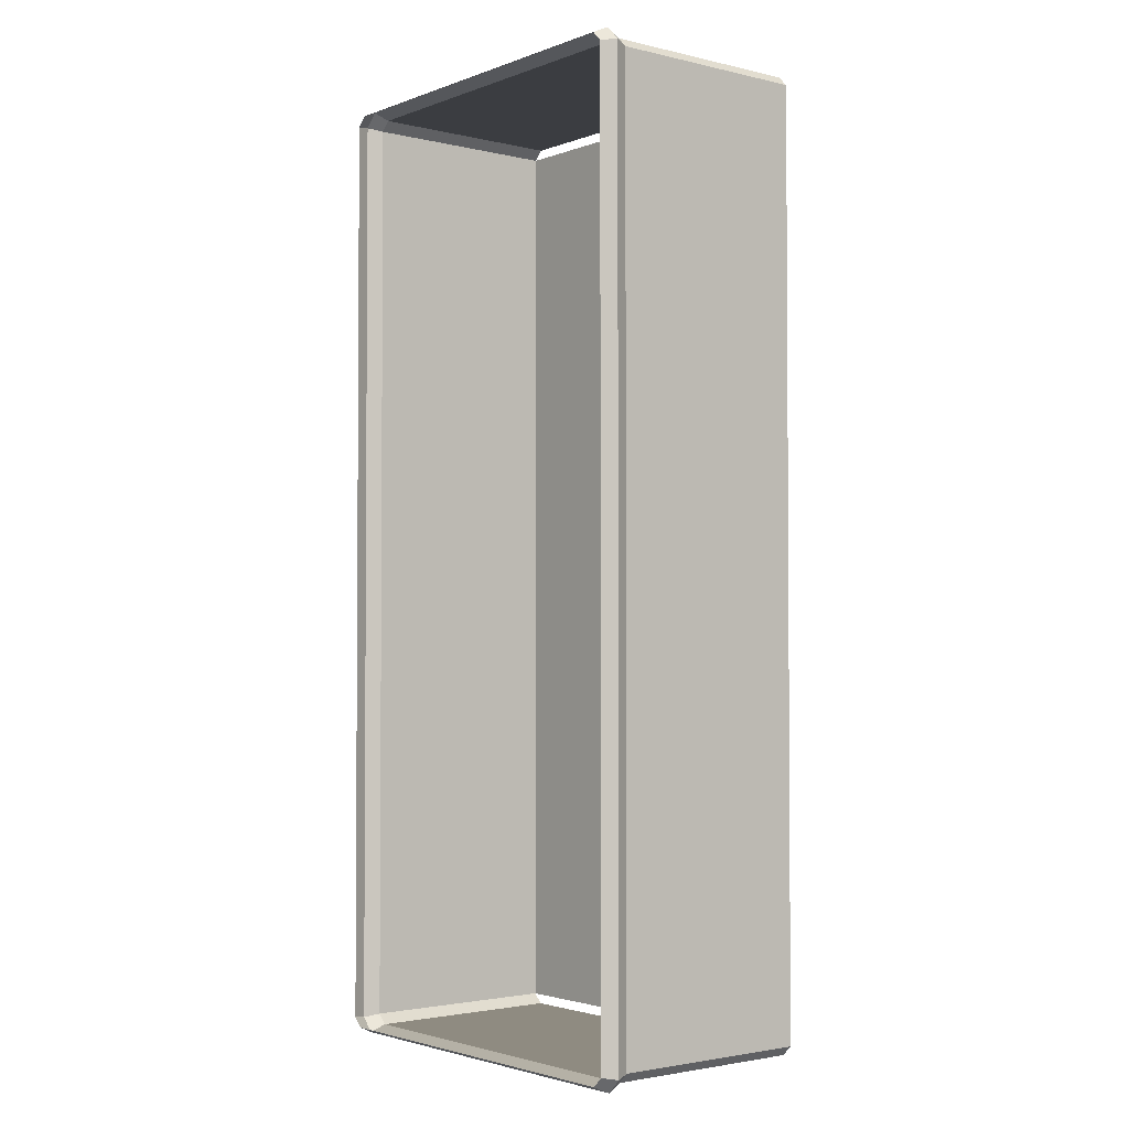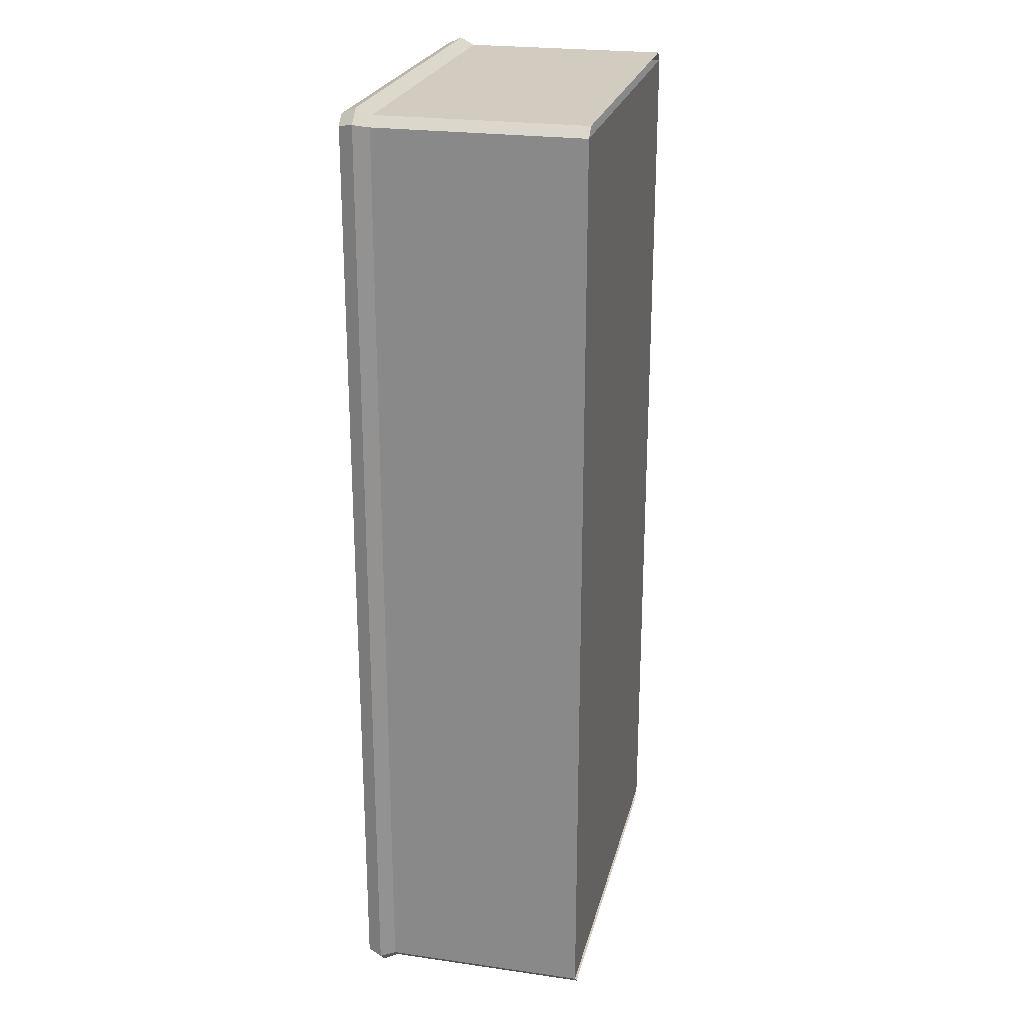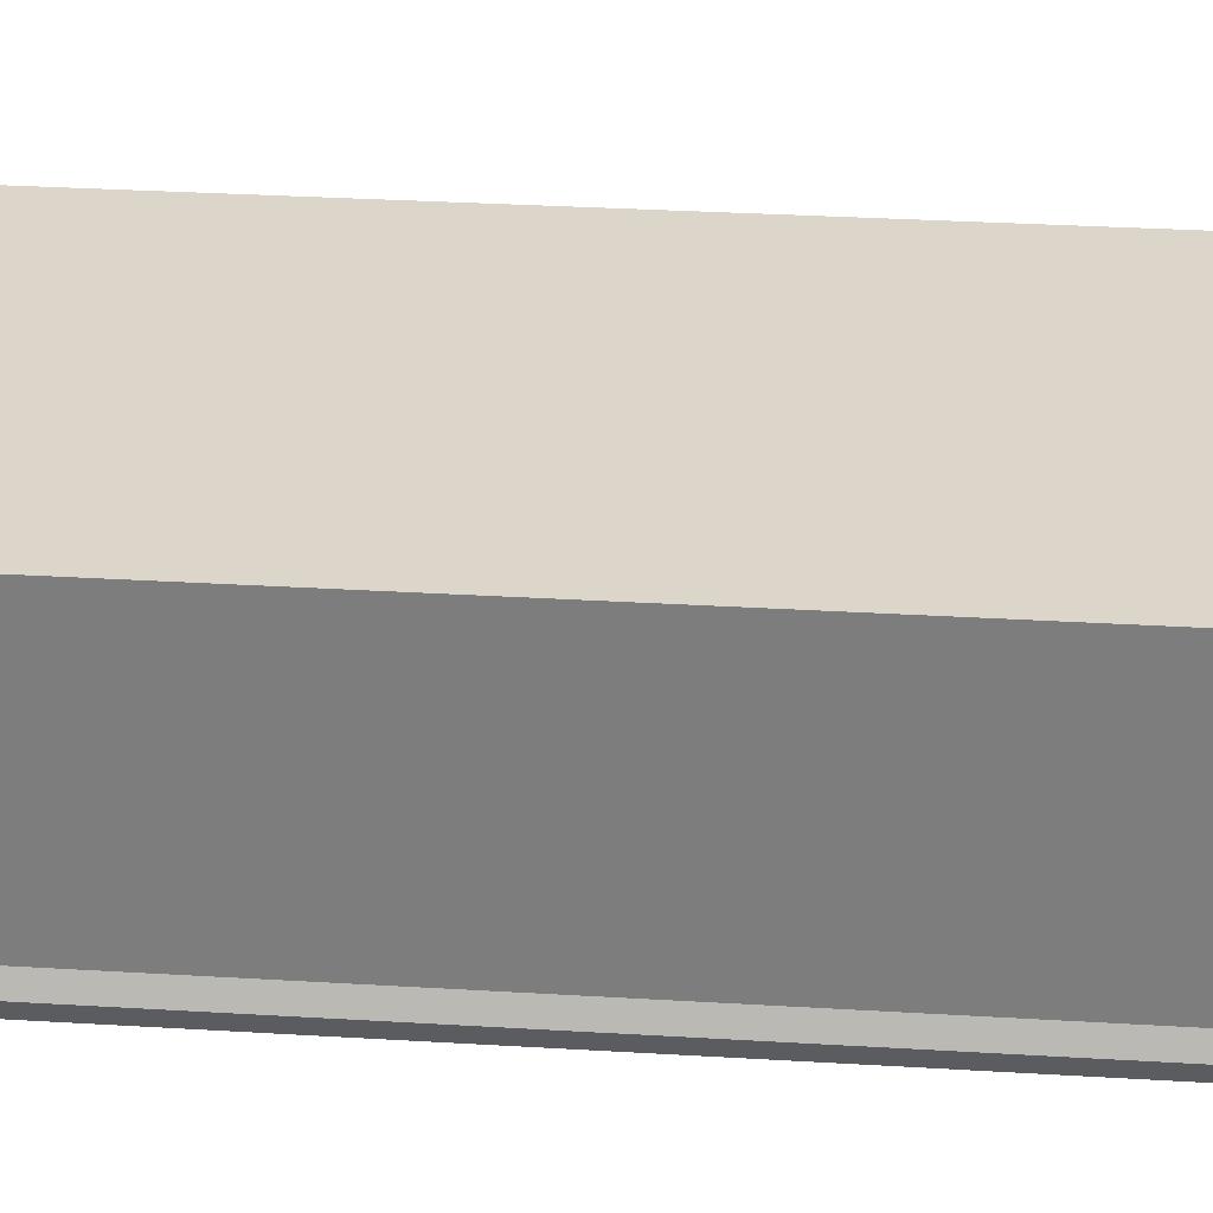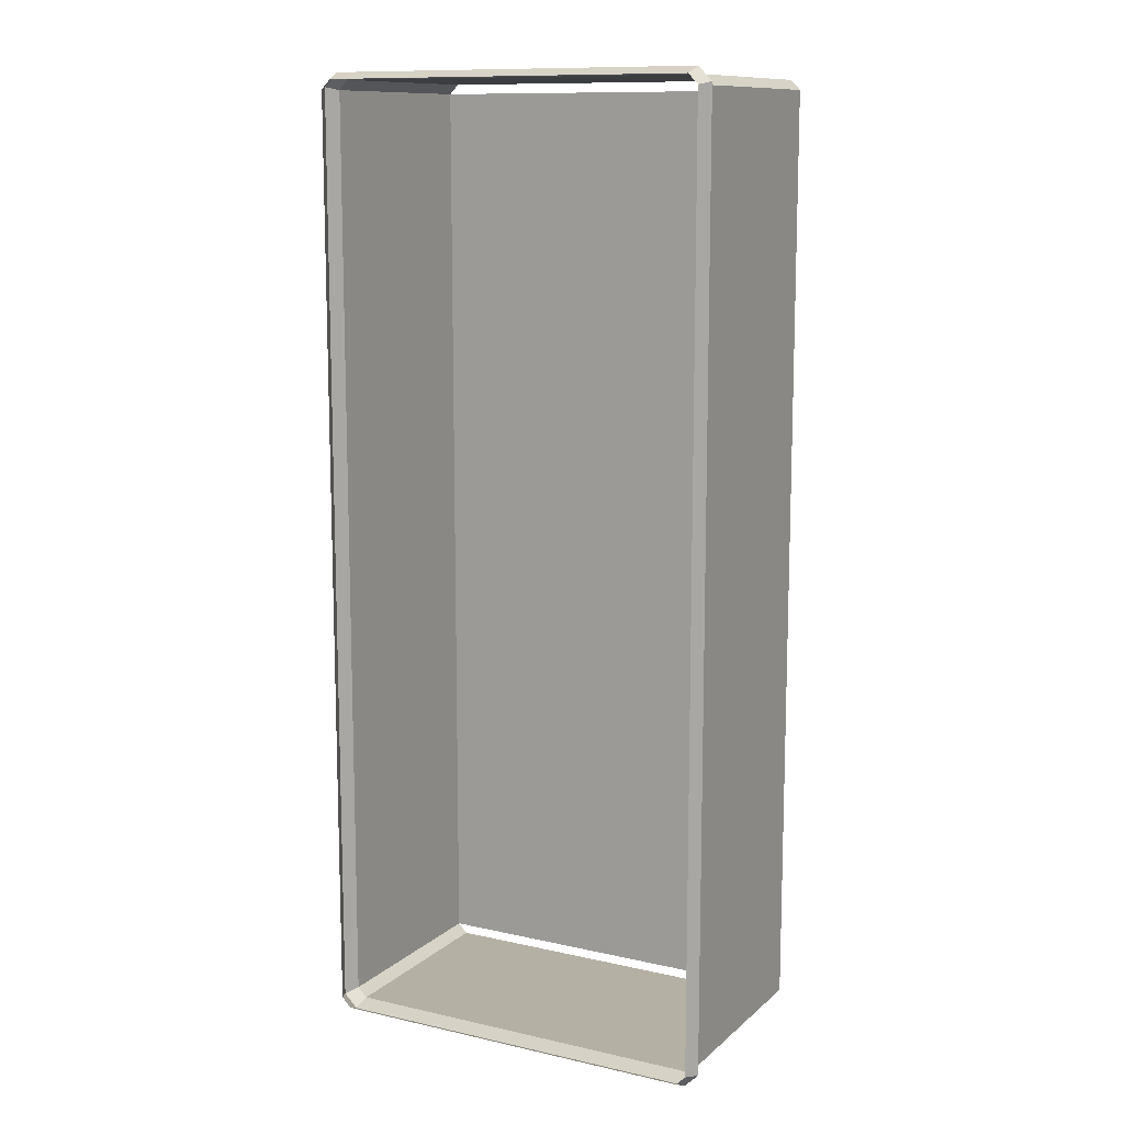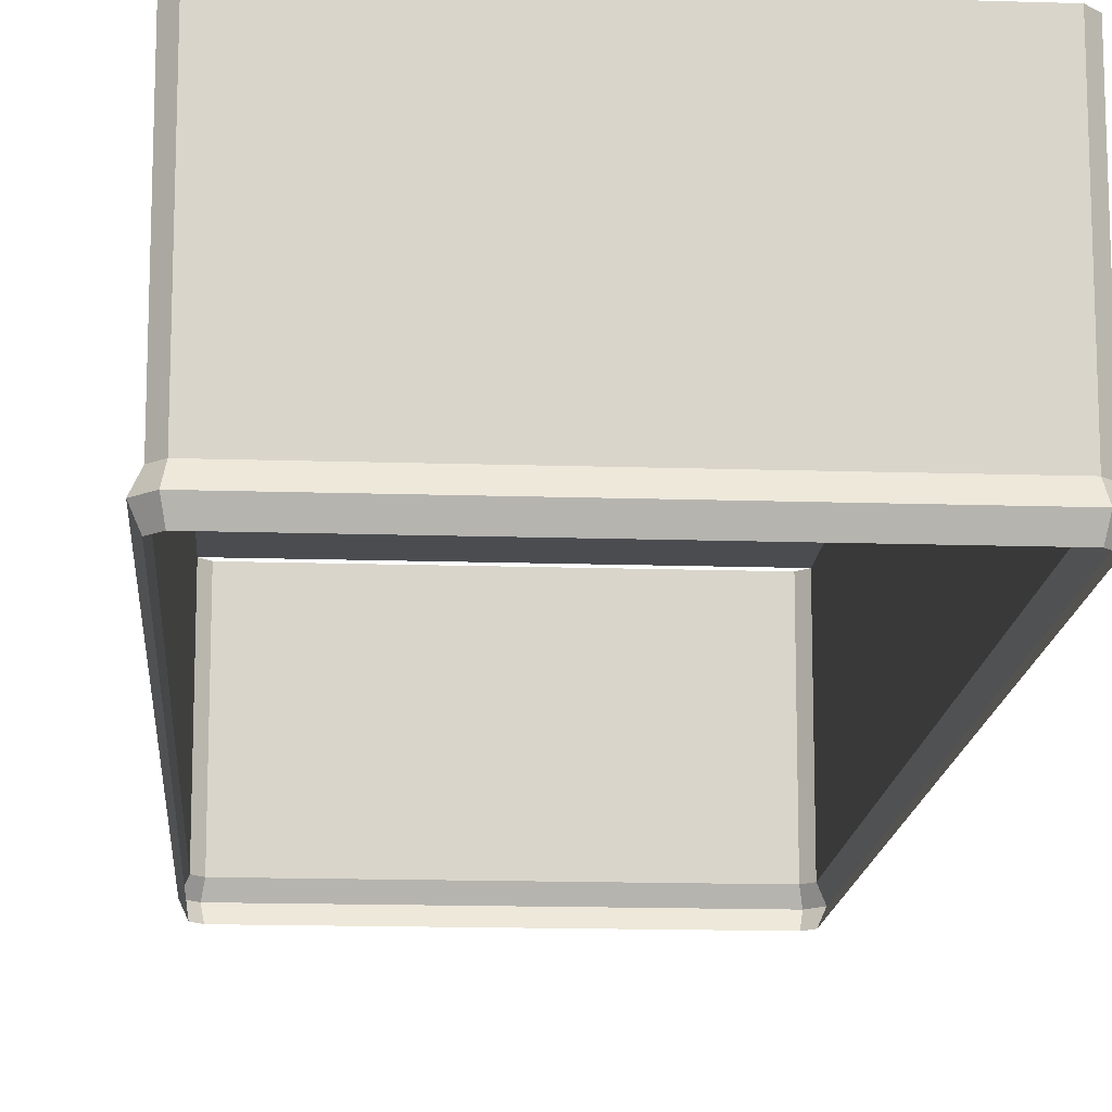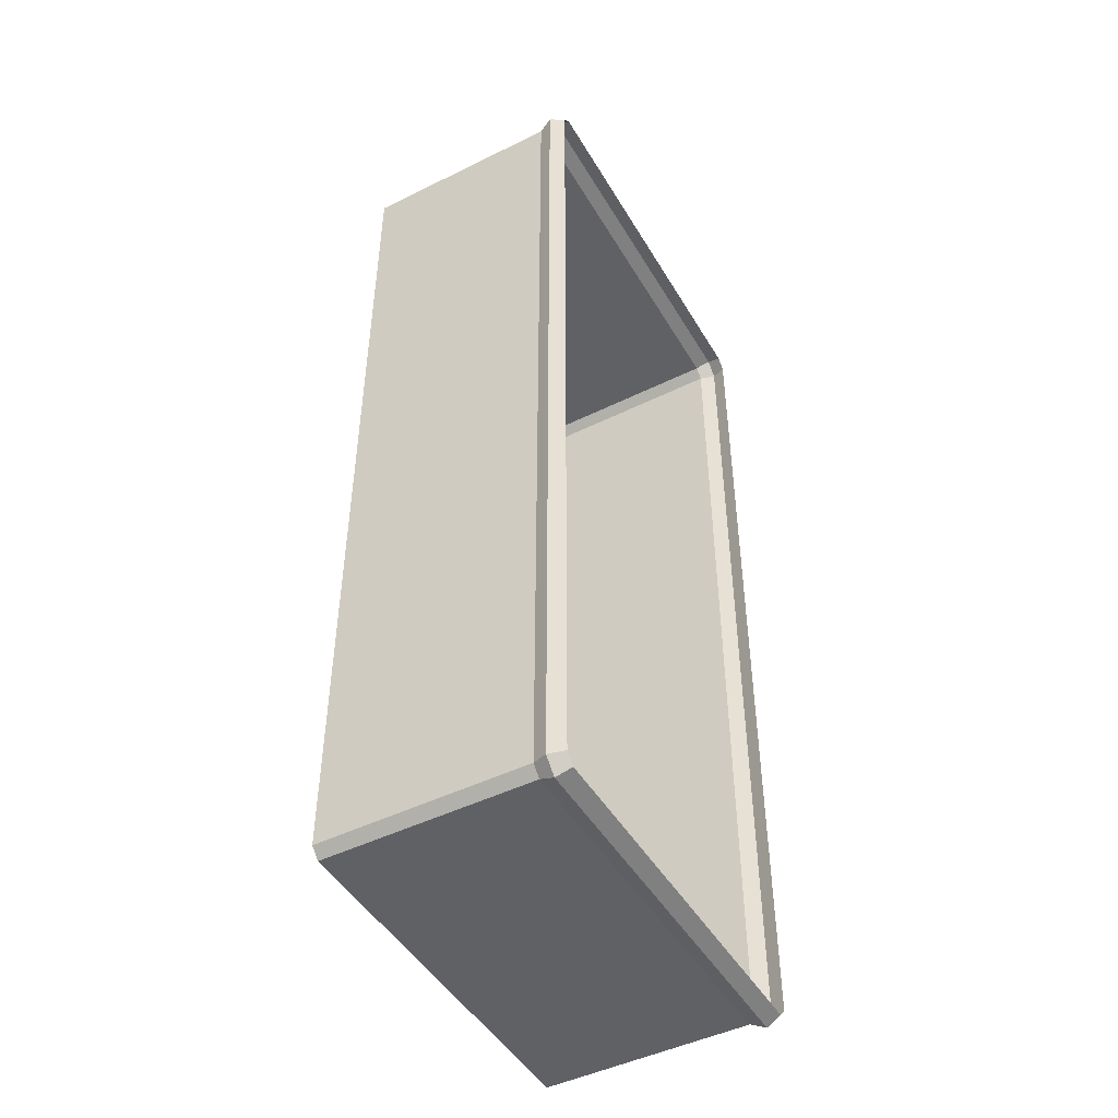
<metadata>
{"format":"obj","ext":"obj","renderer":"f3d","projection":"perspective","resolution":1024,"background":"white","views":[{"elev":-2.5,"azim":51.2,"up":"+Z"},{"elev":23.9,"azim":103.3,"up":"+Z"},{"elev":30.1,"azim":-84.9,"up":"+Y"},{"elev":11.6,"azim":28.4,"up":"+Z"},{"elev":-14.8,"azim":176.0,"up":"+Y"},{"elev":-47.1,"azim":-60.8,"up":"+Z"}]}
</metadata>
<code>
o Cube.007
v 3.356 3.886 -8.439
v -3.356 3.886 -8.439
v -3.356 4.329 -8.439
v 3.356 4.329 -8.439
v -3.527 4.329 -8.268
v -3.527 3.886 -8.268
v -3.527 3.886 8.268
v -3.527 4.329 8.268
v 3.527 4.329 -8.268
v 3.527 4.329 8.268
v 3.527 3.886 8.268
v 3.527 3.886 -8.268
v 3.406 0.3953 -8.56
v -3.406 0.3953 -8.56
v -3.356 0.6621 -8.439
v 3.356 0.6621 -8.439
v 3.527 1.975 -8.268
v 3.356 1.975 -8.439
v 3.527 1.759 -8.268
v 3.527 1.759 8.268
v 3.527 0.6621 8.268
v 3.527 0.6621 -8.268
v 3.356 1.975 8.439
v 3.356 3.886 8.439
v -3.356 3.886 8.439
v -3.356 1.975 8.439
v -3.527 1.759 -8.268
v -3.527 0.6621 -8.268
v -3.527 0.6621 8.268
v -3.527 1.759 8.268
v 3.356 1.759 -8.439
v 3.406 0.3953 8.56
v 3.356 0.6621 8.439
v -3.356 0.6621 8.439
v -3.406 0.3953 8.56
v -3.648 0.3953 -8.318
v -3.527 0.1286 -8.268
v -3.527 0.1286 8.268
v -3.648 0.3953 8.318
v 3.356 1.759 8.439
v 3.356 4.329 8.439
v -3.356 4.329 8.439
v -3.356 1.759 8.439
v -1.411 4.329 8.268
v -1.411 4.329 -8.268
v -2.116 4.329 -8.268
v -2.116 4.329 8.268
v 3.648 0.3953 -8.318
v 3.648 0.3953 8.318
v 3.527 0.1286 8.268
v 3.527 0.1286 -8.268
v 0 4.329 8.268
v 0 4.329 -8.268
v -0.7054 4.329 -8.268
v -0.7054 4.329 8.268
v 1.411 4.329 8.268
v 1.411 4.329 -8.268
v 0.7054 4.329 -8.268
v 0.7054 4.329 8.268
v -3.356 0.1286 8.439
v -3.356 0.1286 -8.439
v -3.356 1.975 -8.439
v 3.356 0.1286 8.439
v 3.527 1.975 8.268
v -3.356 1.759 -8.439
v 3.356 0.1286 -8.439
v -3.527 1.975 -8.268
v -3.527 1.975 8.268
v 2.822 4.329 8.268
v 2.822 4.329 -8.268
v 2.116 4.329 -8.268
v 2.116 4.329 8.268
v -2.822 4.329 8.268
v -2.822 4.329 -8.268
f 1 2 3 4
f 5 6 7 8
f 9 10 11 12
f 13 14 15 16
f 4 9 12 1
f 1 12 17 18
f 19 20 21 22
f 23 24 25 26
f 27 28 29 30
f 18 17 19 31
f 32 33 34 35
f 36 37 38 39
f 20 40 33 21
f 24 41 42 25
f 40 23 26 43
f 44 45 46 47
f 48 49 50 51
f 52 53 54 55
f 56 57 58 59
f 10 41 24 11
f 31 19 22 16
f 39 38 60 35
f 14 61 37 36
f 18 62 2 1
f 49 32 63 50
f 8 7 25 42
f 3 2 6 5
f 64 23 40 20
f 30 29 34 43
f 65 15 28 27
f 13 48 51 66
f 2 62 67 6
f 7 68 26 25
f 12 11 64 17
f 11 24 23 64
f 31 65 62 18
f 6 67 68 7
f 33 40 43 34
f 16 15 65 31
f 62 65 27 67
f 68 30 43 26
f 17 64 20 19
f 69 70 71 72
f 67 27 30 68
f 73 74 5 8
f 16 22 48 13
f 21 33 32 49
f 15 14 36 28
f 29 39 35 34
f 22 21 49 48
f 28 36 39 29
f 63 32 35 60
f 66 61 14 13
f 10 9 70 69
f 72 71 57 56
f 59 58 53 52
f 55 54 45 44
f 47 46 74 73

</code>
